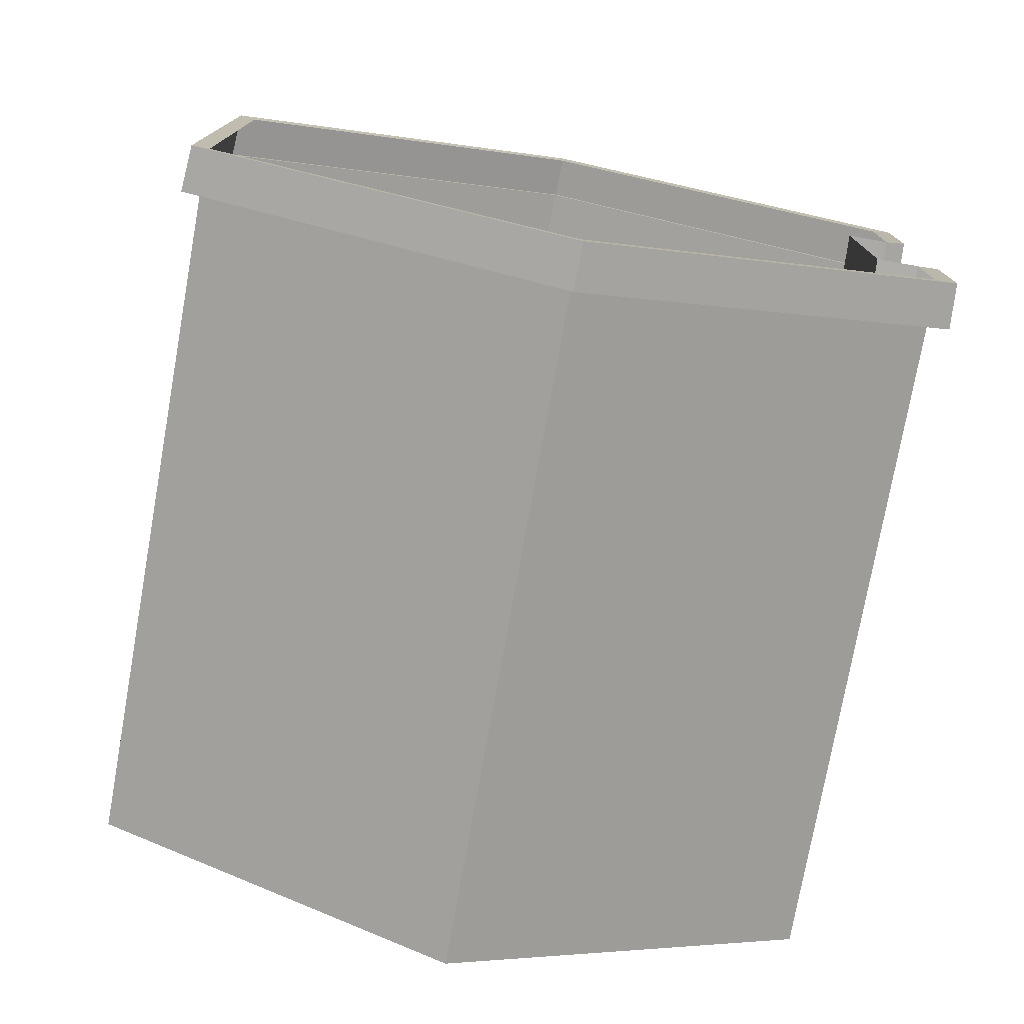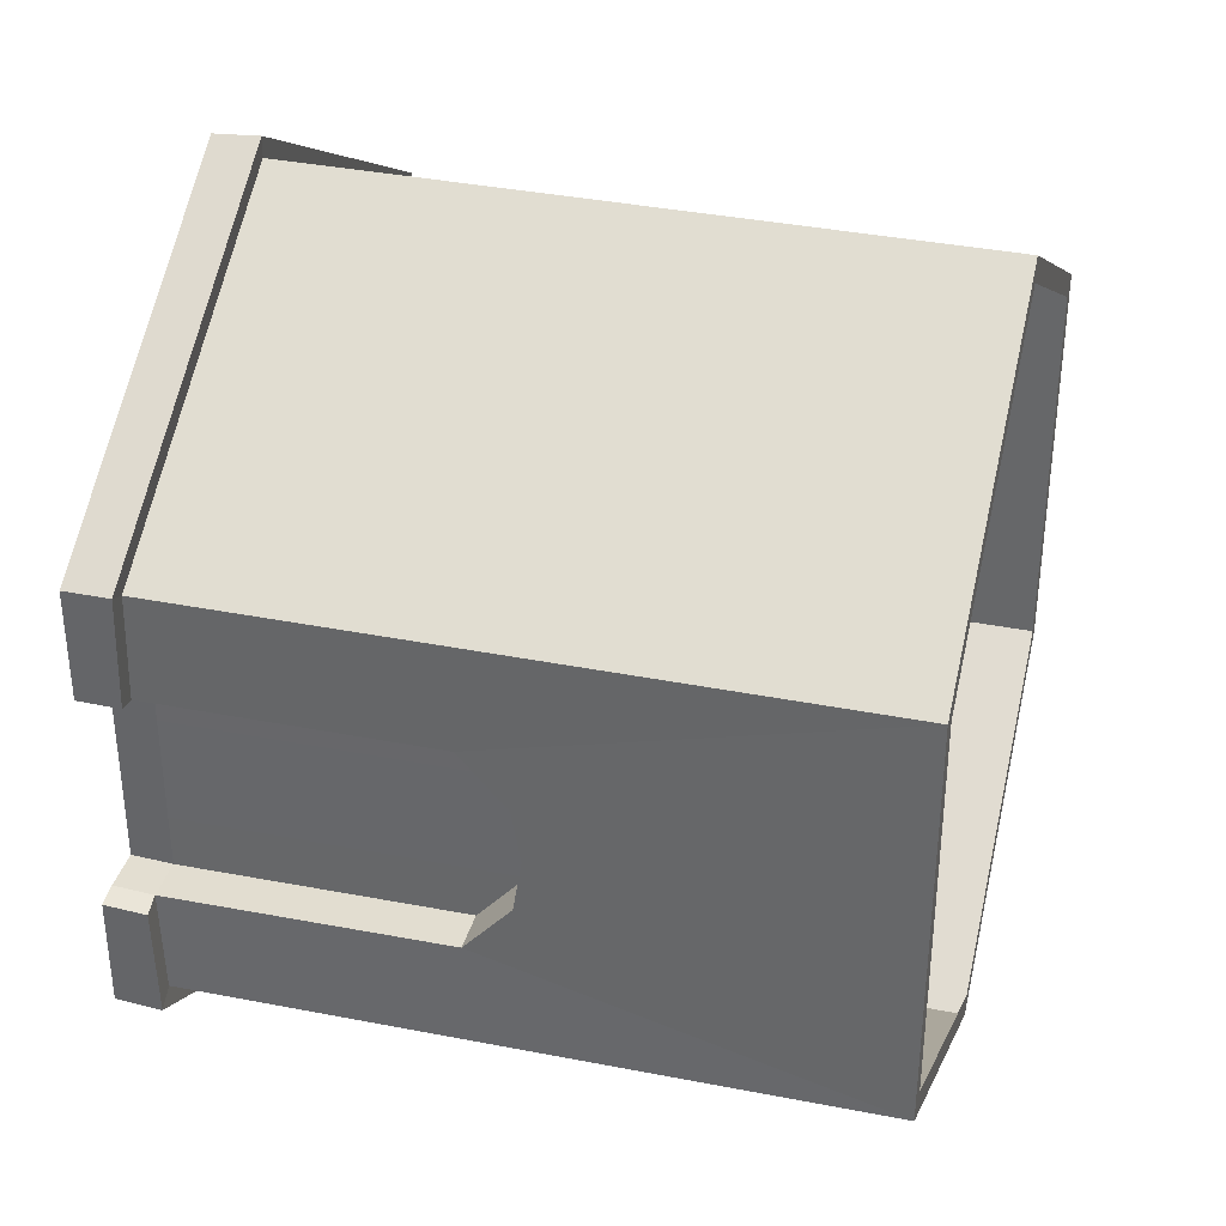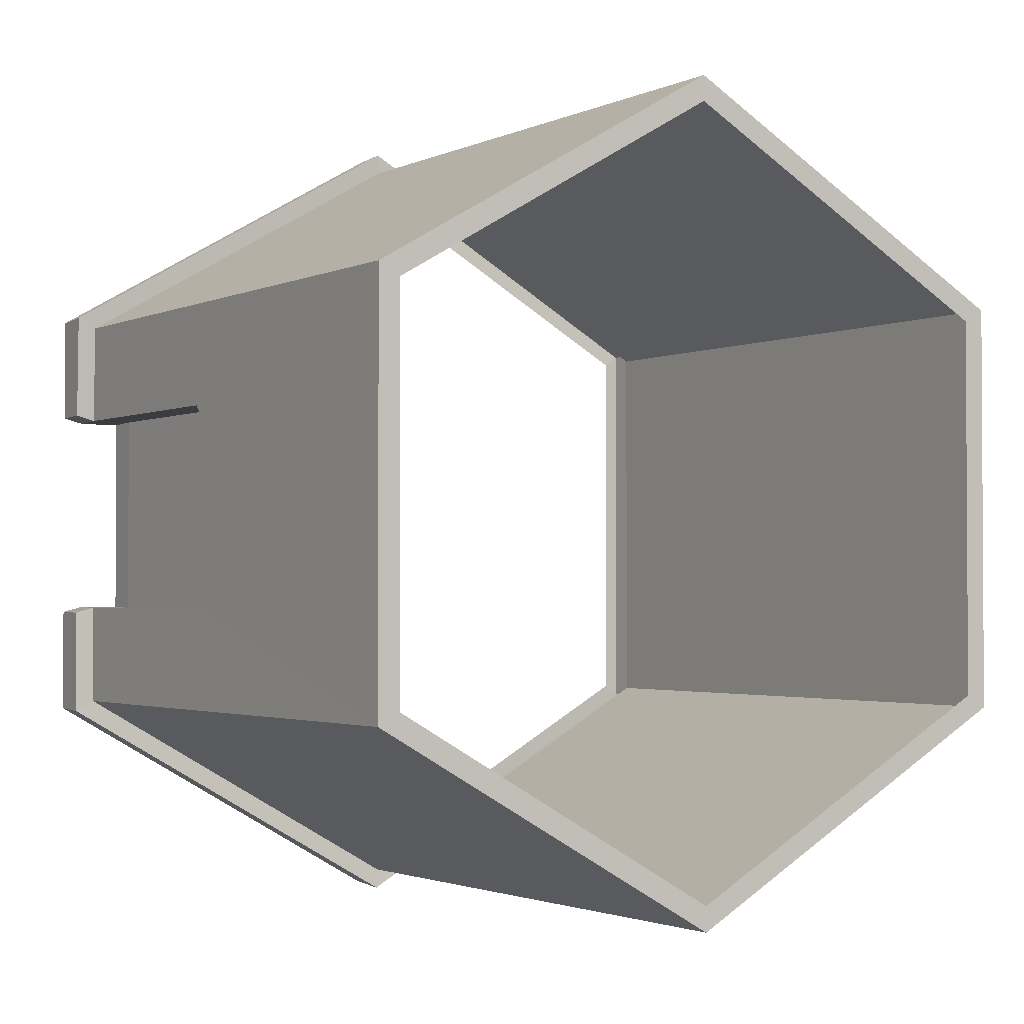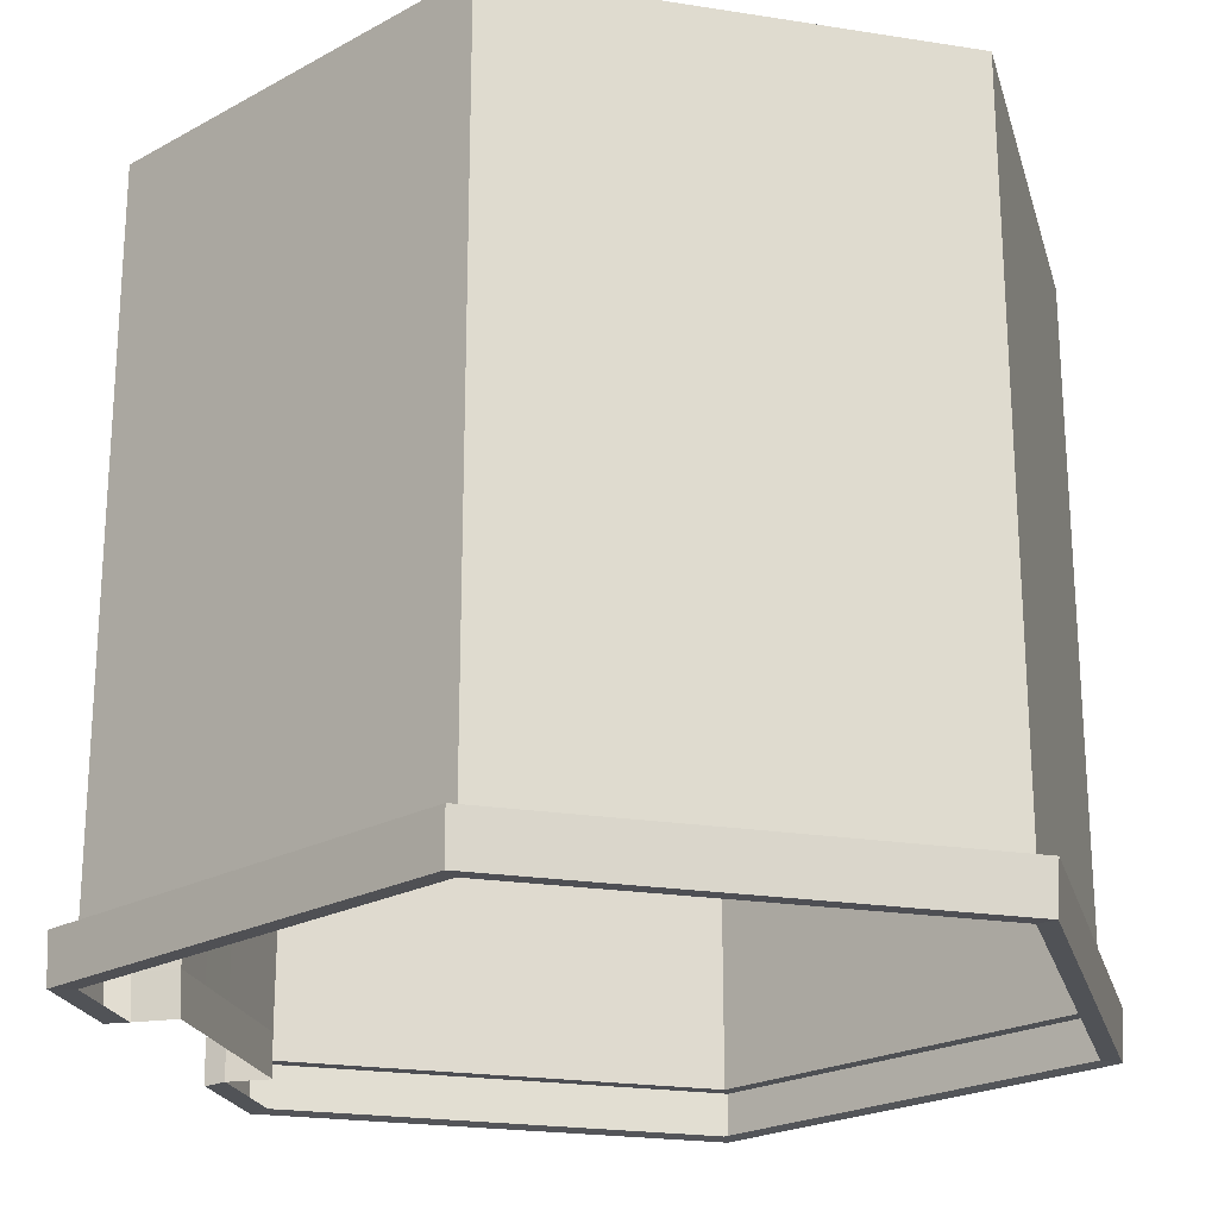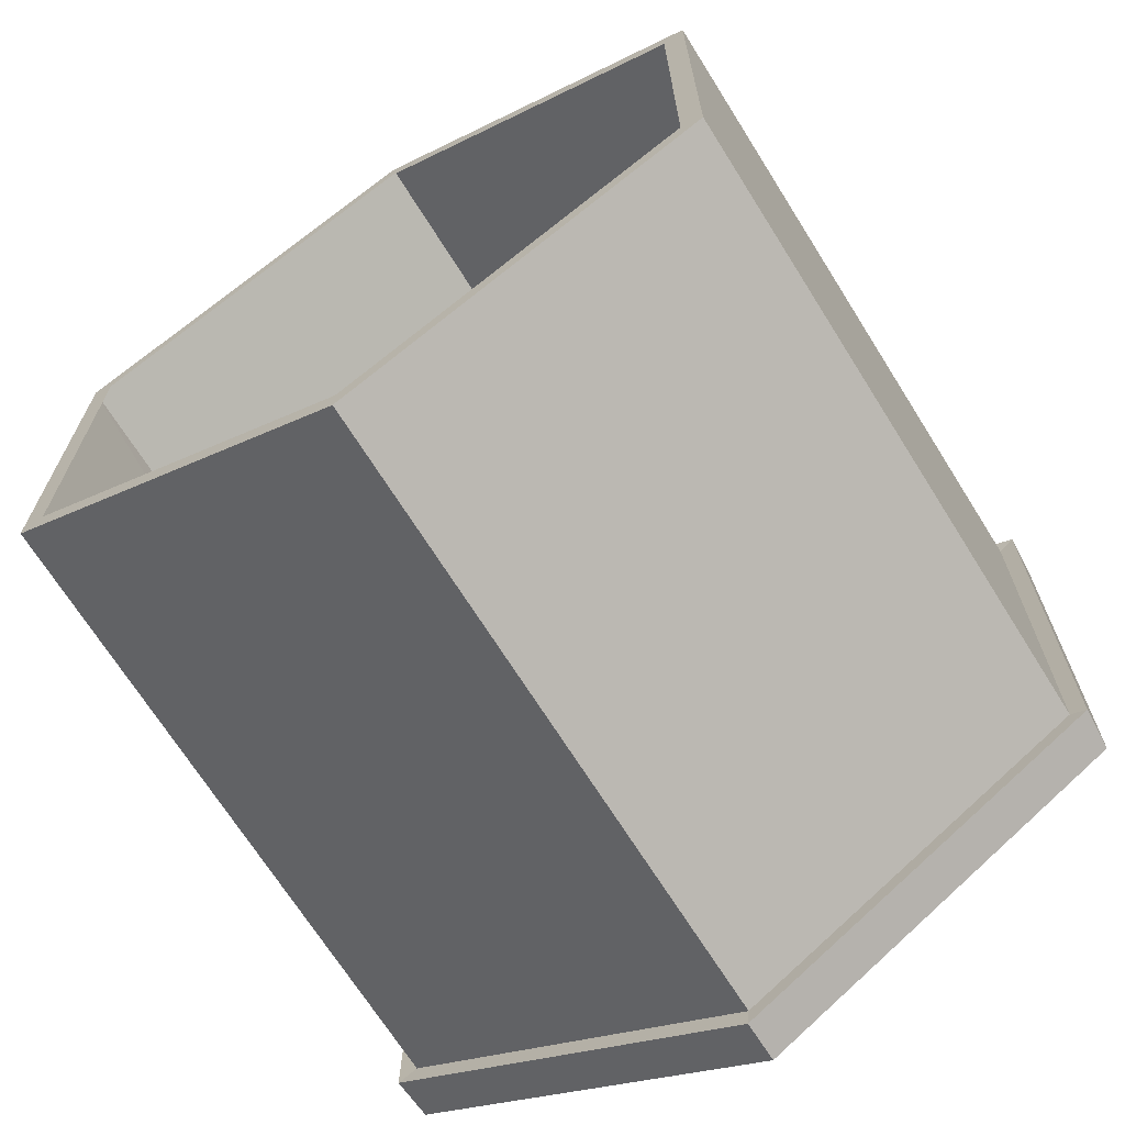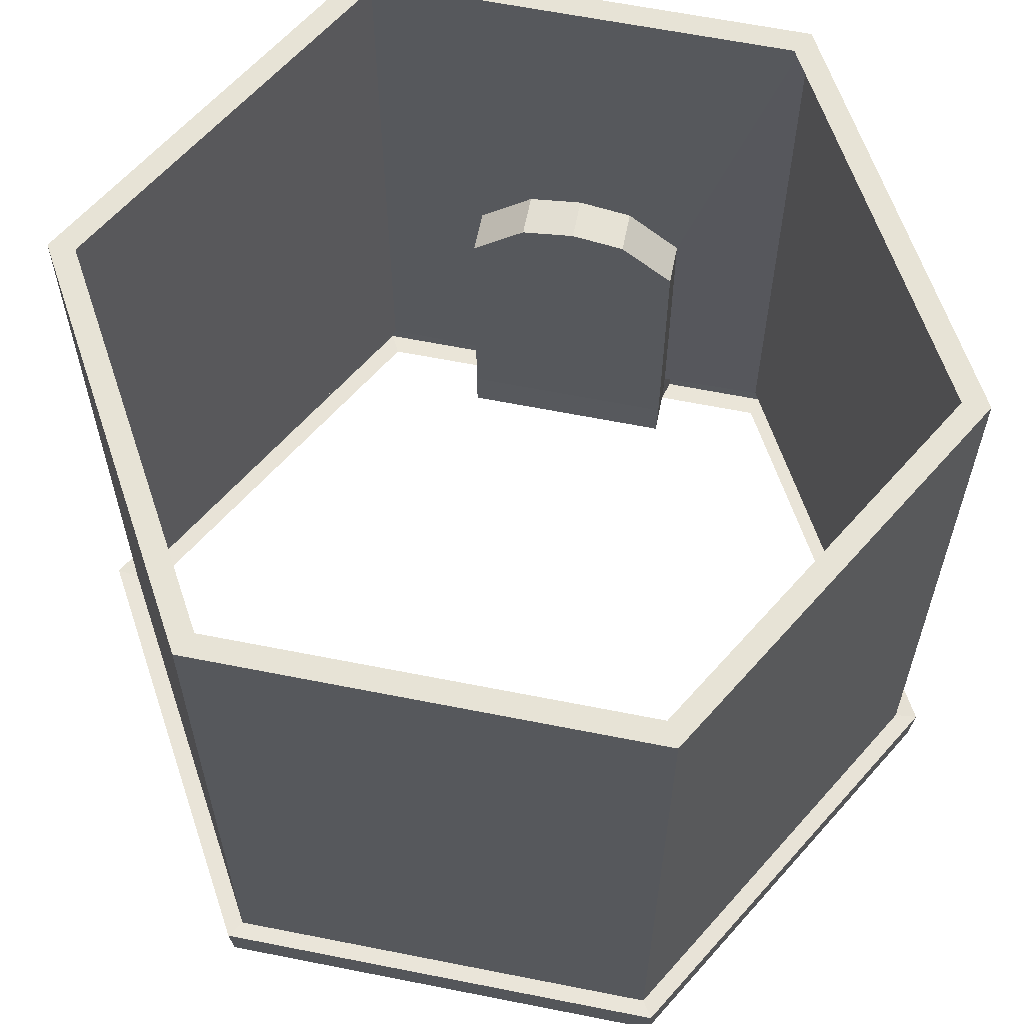
<metadata>
{"format":"obj","ext":"obj","renderer":"f3d","projection":"perspective","resolution":1024,"background":"white","views":[{"elev":-76.9,"azim":-10.2,"up":"+Z"},{"elev":35.4,"azim":104.7,"up":"+Z"},{"elev":-2.0,"azim":148.2,"up":"+Z"},{"elev":-21.6,"azim":-165.7,"up":"+Y"},{"elev":-68.5,"azim":-148.1,"up":"+Z"},{"elev":62.6,"azim":-78.6,"up":"+Y"}]}
</metadata>
<code>
o M_torre_base_00_Cylinder
v 0 0.0162 -2.376
v 0 4.044 -2.231
v 2.057 0.01691 -0.5961
v 2.057 1.815 -0.5961
v 2.057 0.01691 0.5961
v 2.057 1.815 0.5961
v -0 0.0162 2.376
v -0 4.044 2.231
v -2.057 0.0162 1.188
v -1.932 4.044 1.115
v -2.057 0.0162 -1.188
v -1.932 4.044 -1.115
v 1.932 4.044 -1.115
v 2.057 0.0162 -1.188
v 2.057 0.0162 1.188
v 1.932 4.044 1.115
v 1.817 1.815 -0.5961
v 1.817 0.01691 -0.5961
v 1.817 0.01691 0.5961
v 1.817 1.815 0.5961
v 1.932 4.044 0
v 2.057 2.126 0
v 1.817 0.01691 0
v 1.817 2.126 0
v 1.932 4.044 -0.5939
v 2.057 2.077 -0.2981
v 1.817 2.077 -0.2981
v 1.817 0.01691 -0.2981
v 1.817 0.01691 0.2981
v 1.932 4.044 0.5939
v 2.057 2.077 0.2981
v 1.817 2.077 0.2981
v -0.002956 0.2637 -2.392
v 2.068 0.2637 -1.196
v 2.068 0.2637 1.196
v -0.002956 0.2637 2.392
v -2.074 0.2637 1.196
v -2.074 0.2637 -1.196
v 2.068 0.2474 -0.6001
v 2.068 0.2474 0.6001
v 1.826 0.2474 -0.6001
v 1.826 0.2474 0.6001
v 1.826 0.2474 0
v 1.826 0.2474 -0.3001
v 1.826 0.2474 0.3001
v 0.009694 0.01 -2.497
v 2.172 0.01 -1.249
v 2.184 0.2702 -1.257
v 2.184 0.2702 1.257
v 2.172 0.01 1.249
v 0.009694 0.01 2.497
v 0.006586 0.2702 2.514
v -2.153 0.01 1.249
v -2.171 0.2702 1.257
v -2.153 0.01 -1.249
v -2.171 0.2702 -1.257
v 2.184 0.2531 -0.6309
v 2.172 0.009888 -0.6267
v 2.184 0.2531 0.6309
v 2.172 0.009888 0.6267
v 0.006587 0.2702 -2.514
v 2.057 4.044 -1.188
v 0 4.044 -2.376
v 2.057 4.044 -0.5939
v -0 4.044 2.376
v 2.057 4.044 1.188
v -2.057 4.044 1.188
v -2.057 4.044 -1.188
v 2.057 4.044 0.5939
v 2.057 4.044 0
f 33 63 62 34
f 31 6 20 32
f 35 66 65 36
f 36 65 67 37
f 38 68 63 33
f 7 15 50 51
f 26 4 62 64
f 40 6 66 35
f 39 4 17 41
f 40 5 19 42
f 31 22 70 69
f 37 67 68 38
f 26 22 24 27
f 4 26 27 17
f 22 26 64 70
f 12 2 63 68
f 6 31 69 66
f 22 31 32 24
f 35 36 52 49
f 6 40 42 20
f 3 39 41 18
f 4 39 34 62
f 36 37 54 52
f 38 33 61 56
f 39 3 58 57
f 57 58 47 48
f 56 55 53 54
f 60 59 49 50
f 55 56 61 46
f 51 52 54 53
f 50 49 52 51
f 46 61 48 47
f 5 40 59 60
f 33 34 48 61
f 14 1 46 47
f 1 11 55 46
f 40 35 49 59
f 3 14 47 58
f 34 39 57 48
f 11 9 53 55
f 9 7 51 53
f 15 5 60 50
f 2 13 62 63
f 13 25 64 62
f 16 8 65 66
f 8 10 67 65
f 21 30 69 70
f 25 21 70 64
f 30 16 66 69
f 10 12 68 67
f 54 37 38 56
f 45 32 20 42
f 44 27 24 43
f 41 17 27 44
f 43 24 32 45
f 23 43 45 29
f 18 41 44 28
f 28 44 43 23
f 29 45 42 19

</code>
